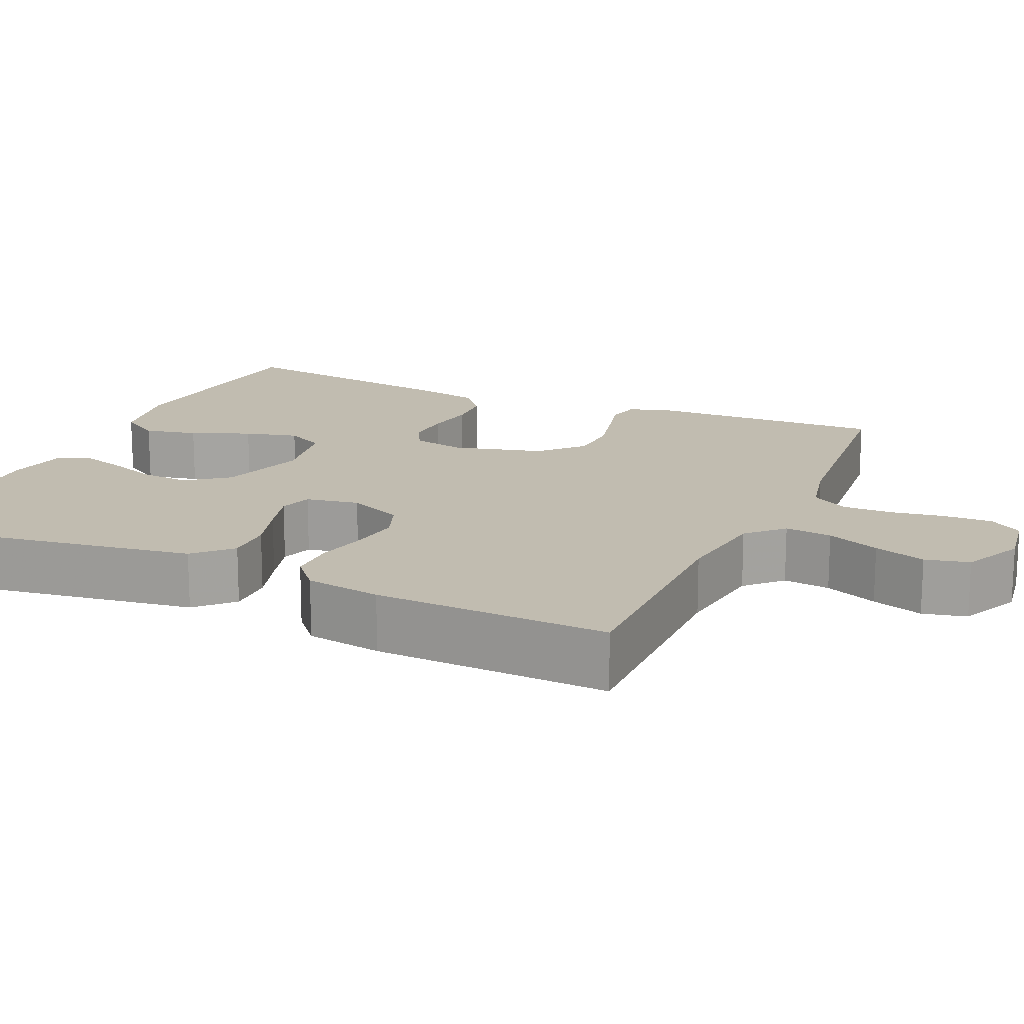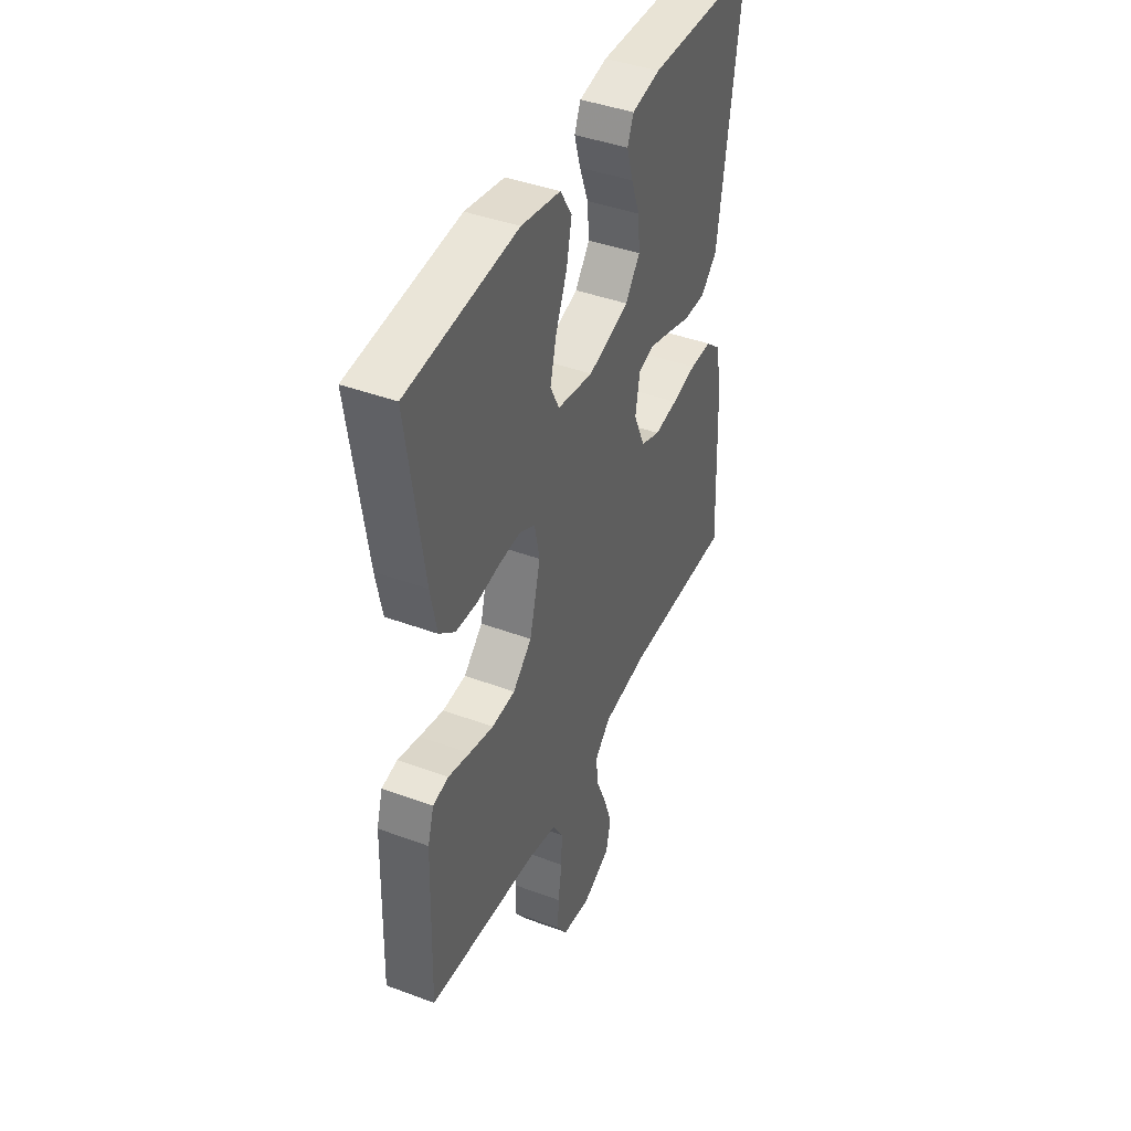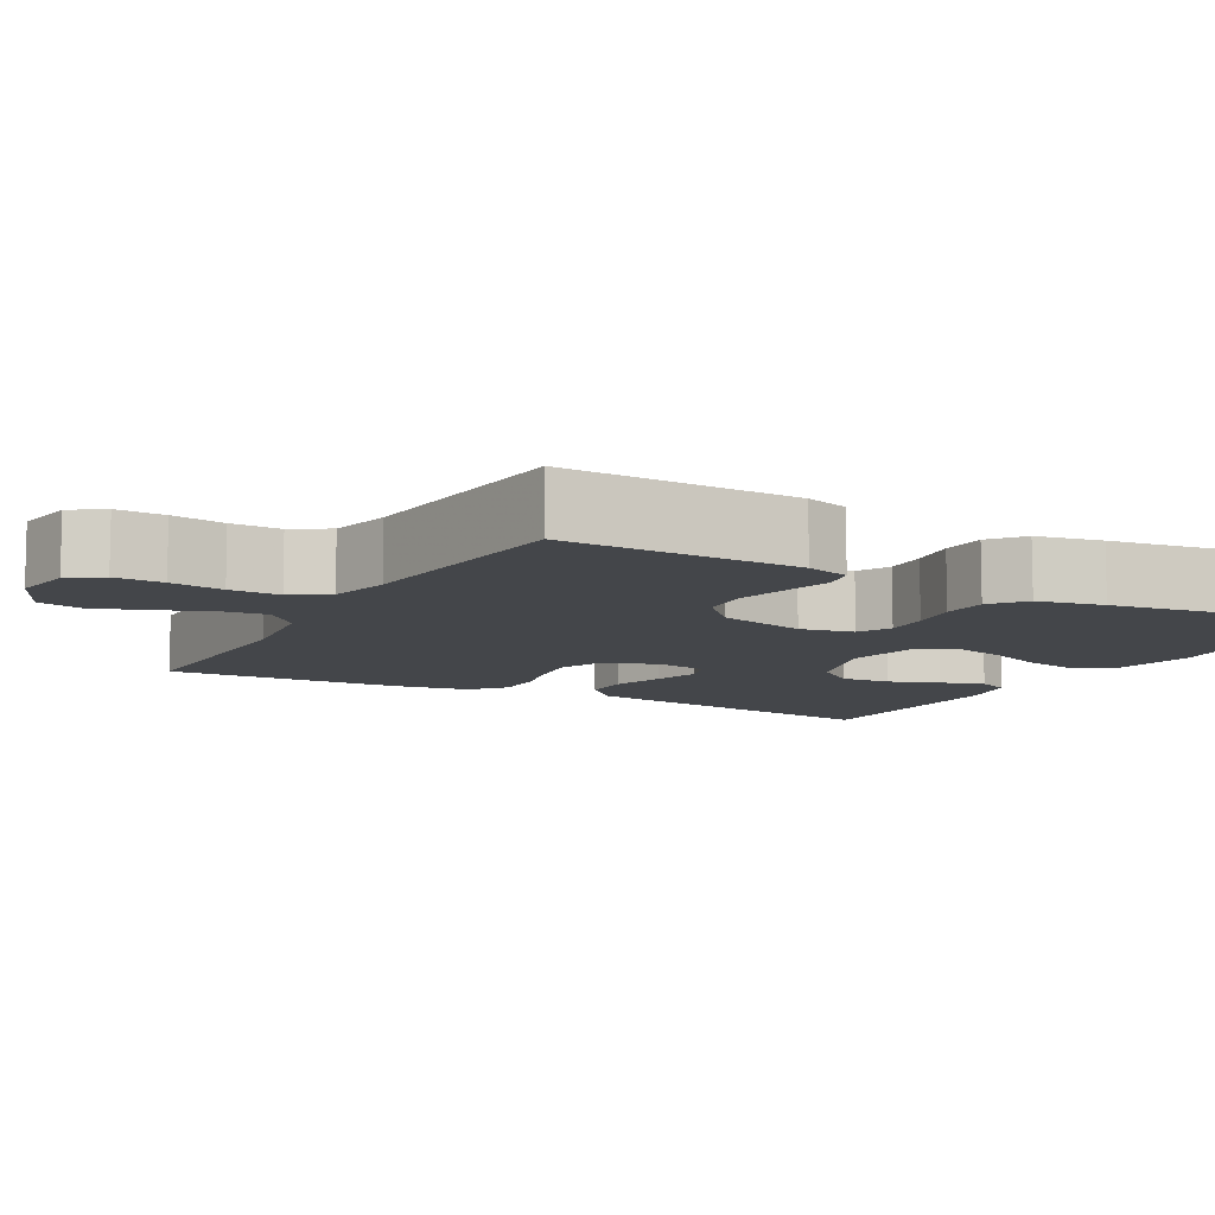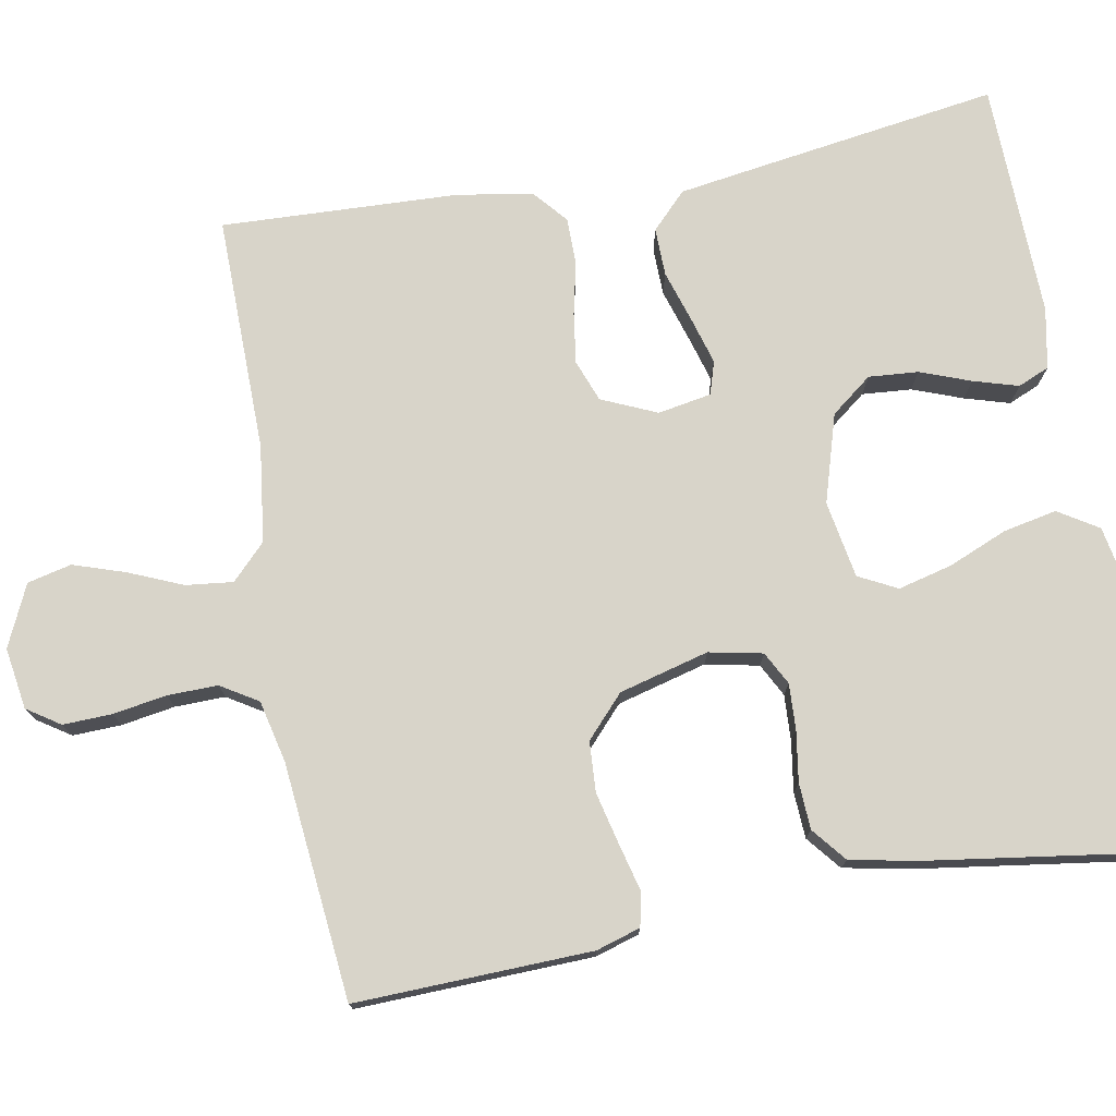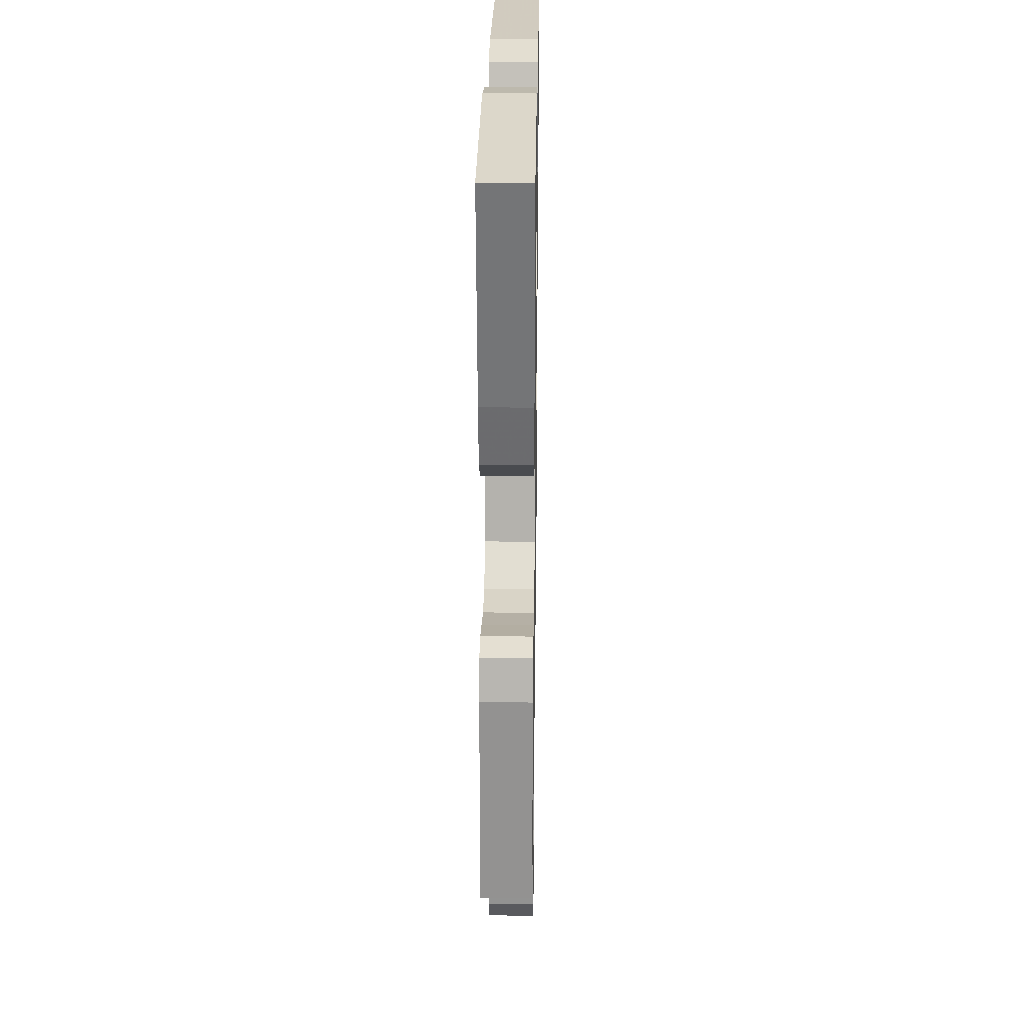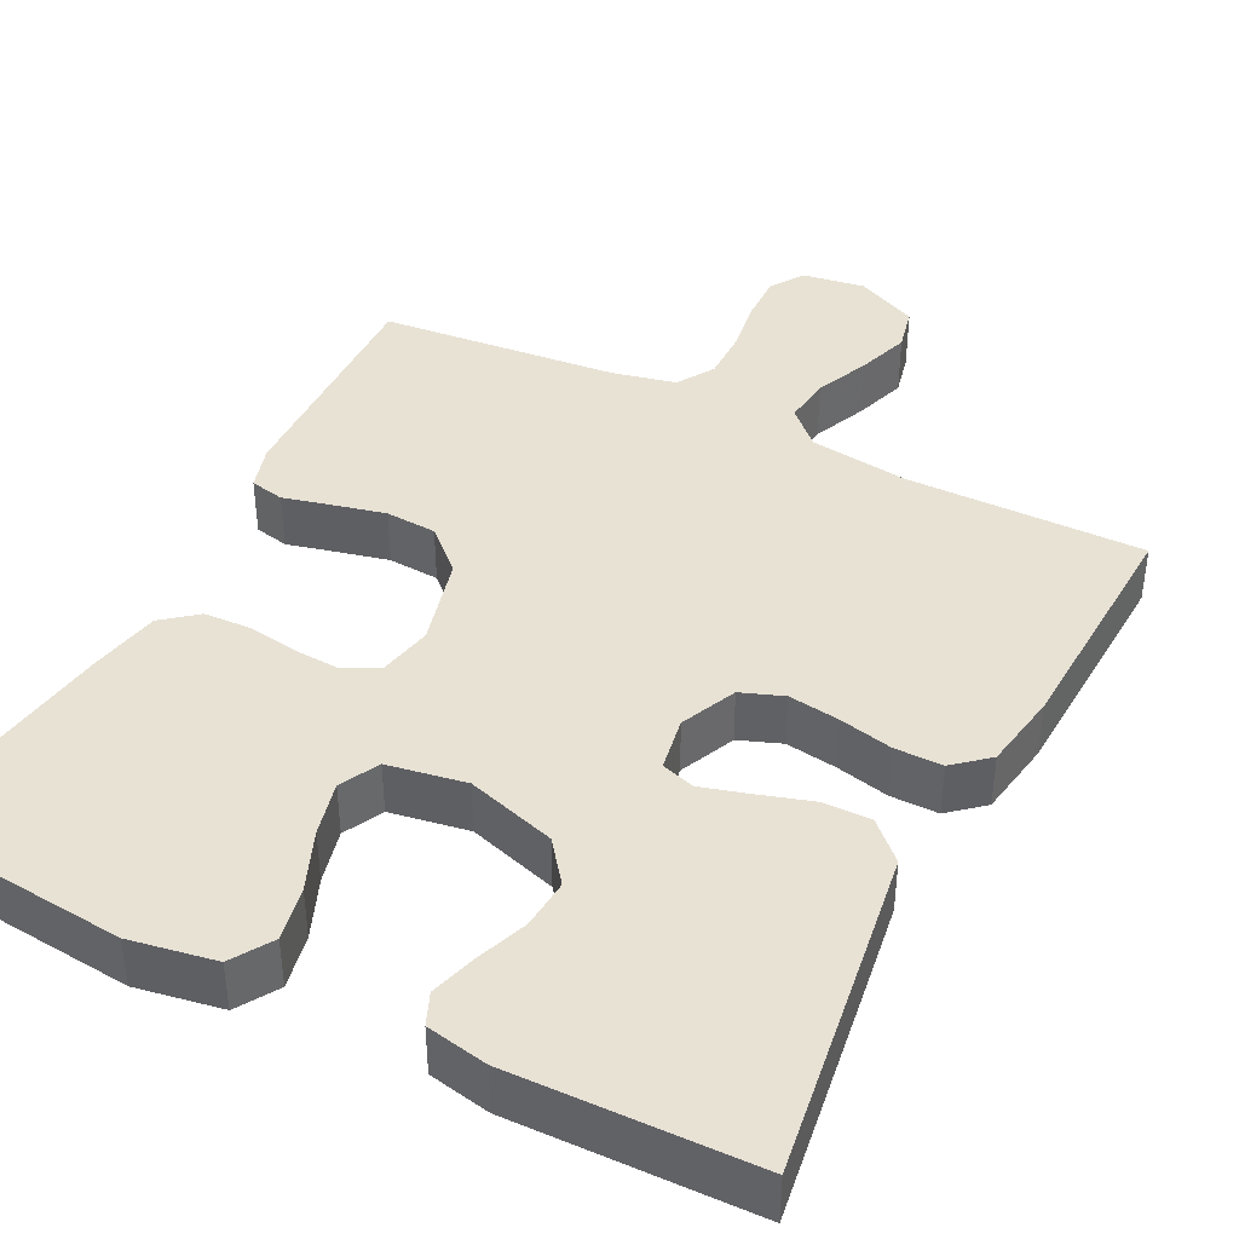
<metadata>
{"format":"obj","ext":"obj","renderer":"f3d","projection":"perspective","resolution":1024,"background":"white","views":[{"elev":16.4,"azim":114.1,"up":"+Y"},{"elev":42.3,"azim":-66.0,"up":"+Z"},{"elev":-9.4,"azim":-118.9,"up":"+Y"},{"elev":75.4,"azim":-100.4,"up":"+Y"},{"elev":25.1,"azim":-89.1,"up":"+Z"},{"elev":40.7,"azim":27.0,"up":"+Y"}]}
</metadata>
<code>
v -0.5 0.07 0.5
v -0.2 0.07 0.529
v -0.093 0.07 0.51
v -0.061 0.07 0.459
v -0.075 0.07 0.391
v -0.106 0.07 0.316
v -0.123 0.07 0.248
v -0.098 0.07 0.199
v 0 0.07 0.182
v 0.112 0.07 0.216
v 0.152 0.07 0.268
v 0.147 0.07 0.331
v 0.123 0.07 0.395
v 0.106 0.07 0.452
v 0.123 0.07 0.492
v 0.2 0.07 0.507
v 0.5 0.07 0.5
v 0.456 0.07 0.2
v 0.439 0.07 0.086
v 0.394 0.07 0.042
v 0.333 0.07 0.043
v 0.266 0.07 0.064
v 0.207 0.07 0.081
v 0.165 0.07 0.068
v 0.153 0.07 0
v 0.184 0.07 -0.07
v 0.237 0.07 -0.09
v 0.301 0.07 -0.081
v 0.368 0.07 -0.066
v 0.428 0.07 -0.066
v 0.471 0.07 -0.103
v 0.487 0.07 -0.2
v 0.5 0.07 -0.5
v 0.2 0.07 -0.497
v 0.077 0.07 -0.513
v 0.033 0.07 -0.556
v 0.04 0.07 -0.616
v 0.069 0.07 -0.684
v 0.091 0.07 -0.75
v 0.078 0.07 -0.806
v 0 0.07 -0.842
v -0.078 0.07 -0.83
v -0.106 0.07 -0.788
v -0.104 0.07 -0.726
v -0.093 0.07 -0.658
v -0.092 0.07 -0.594
v -0.121 0.07 -0.547
v -0.2 0.07 -0.529
v -0.5 0.07 -0.5
v -0.491 0.07 -0.2
v -0.474 0.07 -0.144
v -0.431 0.07 -0.135
v -0.372 0.07 -0.15
v -0.305 0.07 -0.166
v -0.241 0.07 -0.162
v -0.189 0.07 -0.114
v -0.159 0.07 0
v -0.173 0.07 0.068
v -0.215 0.07 0.09
v -0.273 0.07 0.087
v -0.337 0.07 0.077
v -0.396 0.07 0.08
v -0.439 0.07 0.115
v -0.456 0.07 0.2
v -0.5 0 0.5
v -0.2 0 0.529
v -0.093 0 0.51
v -0.061 0 0.459
v -0.075 0 0.391
v -0.106 0 0.316
v -0.123 0 0.248
v -0.098 0 0.199
v 0 0 0.182
v 0.112 0 0.216
v 0.152 0 0.268
v 0.147 0 0.331
v 0.123 0 0.395
v 0.106 0 0.452
v 0.123 0 0.492
v 0.2 0 0.507
v 0.5 0 0.5
v 0.456 0 0.2
v 0.439 0 0.086
v 0.394 0 0.042
v 0.333 0 0.043
v 0.266 0 0.064
v 0.207 0 0.081
v 0.165 0 0.068
v 0.153 0 0
v 0.184 0 -0.07
v 0.237 0 -0.09
v 0.301 0 -0.081
v 0.368 0 -0.066
v 0.428 0 -0.066
v 0.471 0 -0.103
v 0.487 0 -0.2
v 0.5 0 -0.5
v 0.2 0 -0.497
v 0.077 0 -0.513
v 0.033 0 -0.556
v 0.04 0 -0.616
v 0.069 0 -0.684
v 0.091 0 -0.75
v 0.078 0 -0.806
v 0 0 -0.842
v -0.078 0 -0.83
v -0.106 0 -0.788
v -0.104 0 -0.726
v -0.093 0 -0.658
v -0.092 0 -0.594
v -0.121 0 -0.547
v -0.2 0 -0.529
v -0.5 0 -0.5
v -0.491 0 -0.2
v -0.474 0 -0.144
v -0.431 0 -0.135
v -0.372 0 -0.15
v -0.305 0 -0.166
v -0.241 0 -0.162
v -0.189 0 -0.114
v -0.159 0 0
v -0.173 0 0.068
v -0.215 0 0.09
v -0.273 0 0.087
v -0.337 0 0.077
v -0.396 0 0.08
v -0.439 0 0.115
v -0.456 0 0.2
f 4 5 6
f 3 4 6
f 2 3 6
f 1 2 6
f 64 1 6
f 63 64 6
f 62 63 6
f 61 62 6
f 60 61 6
f 59 60 6 7
f 58 59 7 8
f 57 58 8 9
f 56 57 9 10
f 51 52 53
f 50 51 53
f 49 50 53
f 48 49 53
f 47 48 53 54
f 46 47 54 55
f 43 44 45
f 42 43 45
f 41 42 45
f 40 41 45
f 39 40 45
f 38 39 45
f 37 38 45
f 36 37 45 46
f 46 55 56
f 36 46 56
f 35 36 56
f 32 33 34
f 31 32 34
f 30 31 34
f 29 30 34
f 28 29 34
f 27 28 34 35
f 20 21 22
f 19 20 22
f 18 19 22
f 17 18 22
f 16 17 22
f 15 16 22
f 14 15 22
f 13 14 22
f 12 13 22
f 11 12 22 23
f 10 11 23 24
f 26 27 35 56
f 25 26 56
f 10 24 25 56
f 70 69 68
f 70 68 67
f 70 67 66
f 70 66 65
f 70 65 128
f 70 128 127
f 70 127 126
f 70 126 125
f 70 125 124
f 71 70 124 123
f 72 71 123 122
f 73 72 122 121
f 74 73 121 120
f 117 116 115
f 117 115 114
f 117 114 113
f 117 113 112
f 118 117 112 111
f 119 118 111 110
f 109 108 107
f 109 107 106
f 109 106 105
f 109 105 104
f 109 104 103
f 109 103 102
f 109 102 101
f 110 109 101 100
f 120 119 110
f 120 110 100
f 120 100 99
f 98 97 96
f 98 96 95
f 98 95 94
f 98 94 93
f 98 93 92
f 99 98 92 91
f 86 85 84
f 86 84 83
f 86 83 82
f 86 82 81
f 86 81 80
f 86 80 79
f 86 79 78
f 86 78 77
f 86 77 76
f 87 86 76 75
f 88 87 75 74
f 120 99 91 90
f 120 90 89
f 120 89 88 74
f 1 65 66 2
f 2 66 67 3
f 3 67 68 4
f 4 68 69 5
f 5 69 70 6
f 6 70 71 7
f 7 71 72 8
f 8 72 73 9
f 9 73 74 10
f 10 74 75 11
f 11 75 76 12
f 12 76 77 13
f 13 77 78 14
f 14 78 79 15
f 15 79 80 16
f 16 80 81 17
f 17 81 82 18
f 18 82 83 19
f 19 83 84 20
f 20 84 85 21
f 21 85 86 22
f 22 86 87 23
f 23 87 88 24
f 24 88 89 25
f 25 89 90 26
f 26 90 91 27
f 27 91 92 28
f 28 92 93 29
f 29 93 94 30
f 30 94 95 31
f 31 95 96 32
f 32 96 97 33
f 33 97 98 34
f 34 98 99 35
f 35 99 100 36
f 36 100 101 37
f 37 101 102 38
f 38 102 103 39
f 39 103 104 40
f 40 104 105 41
f 41 105 106 42
f 42 106 107 43
f 43 107 108 44
f 44 108 109 45
f 45 109 110 46
f 46 110 111 47
f 47 111 112 48
f 48 112 113 49
f 49 113 114 50
f 50 114 115 51
f 51 115 116 52
f 52 116 117 53
f 53 117 118 54
f 54 118 119 55
f 55 119 120 56
f 56 120 121 57
f 57 121 122 58
f 58 122 123 59
f 59 123 124 60
f 60 124 125 61
f 61 125 126 62
f 62 126 127 63
f 63 127 128 64
f 64 128 65 1

</code>
